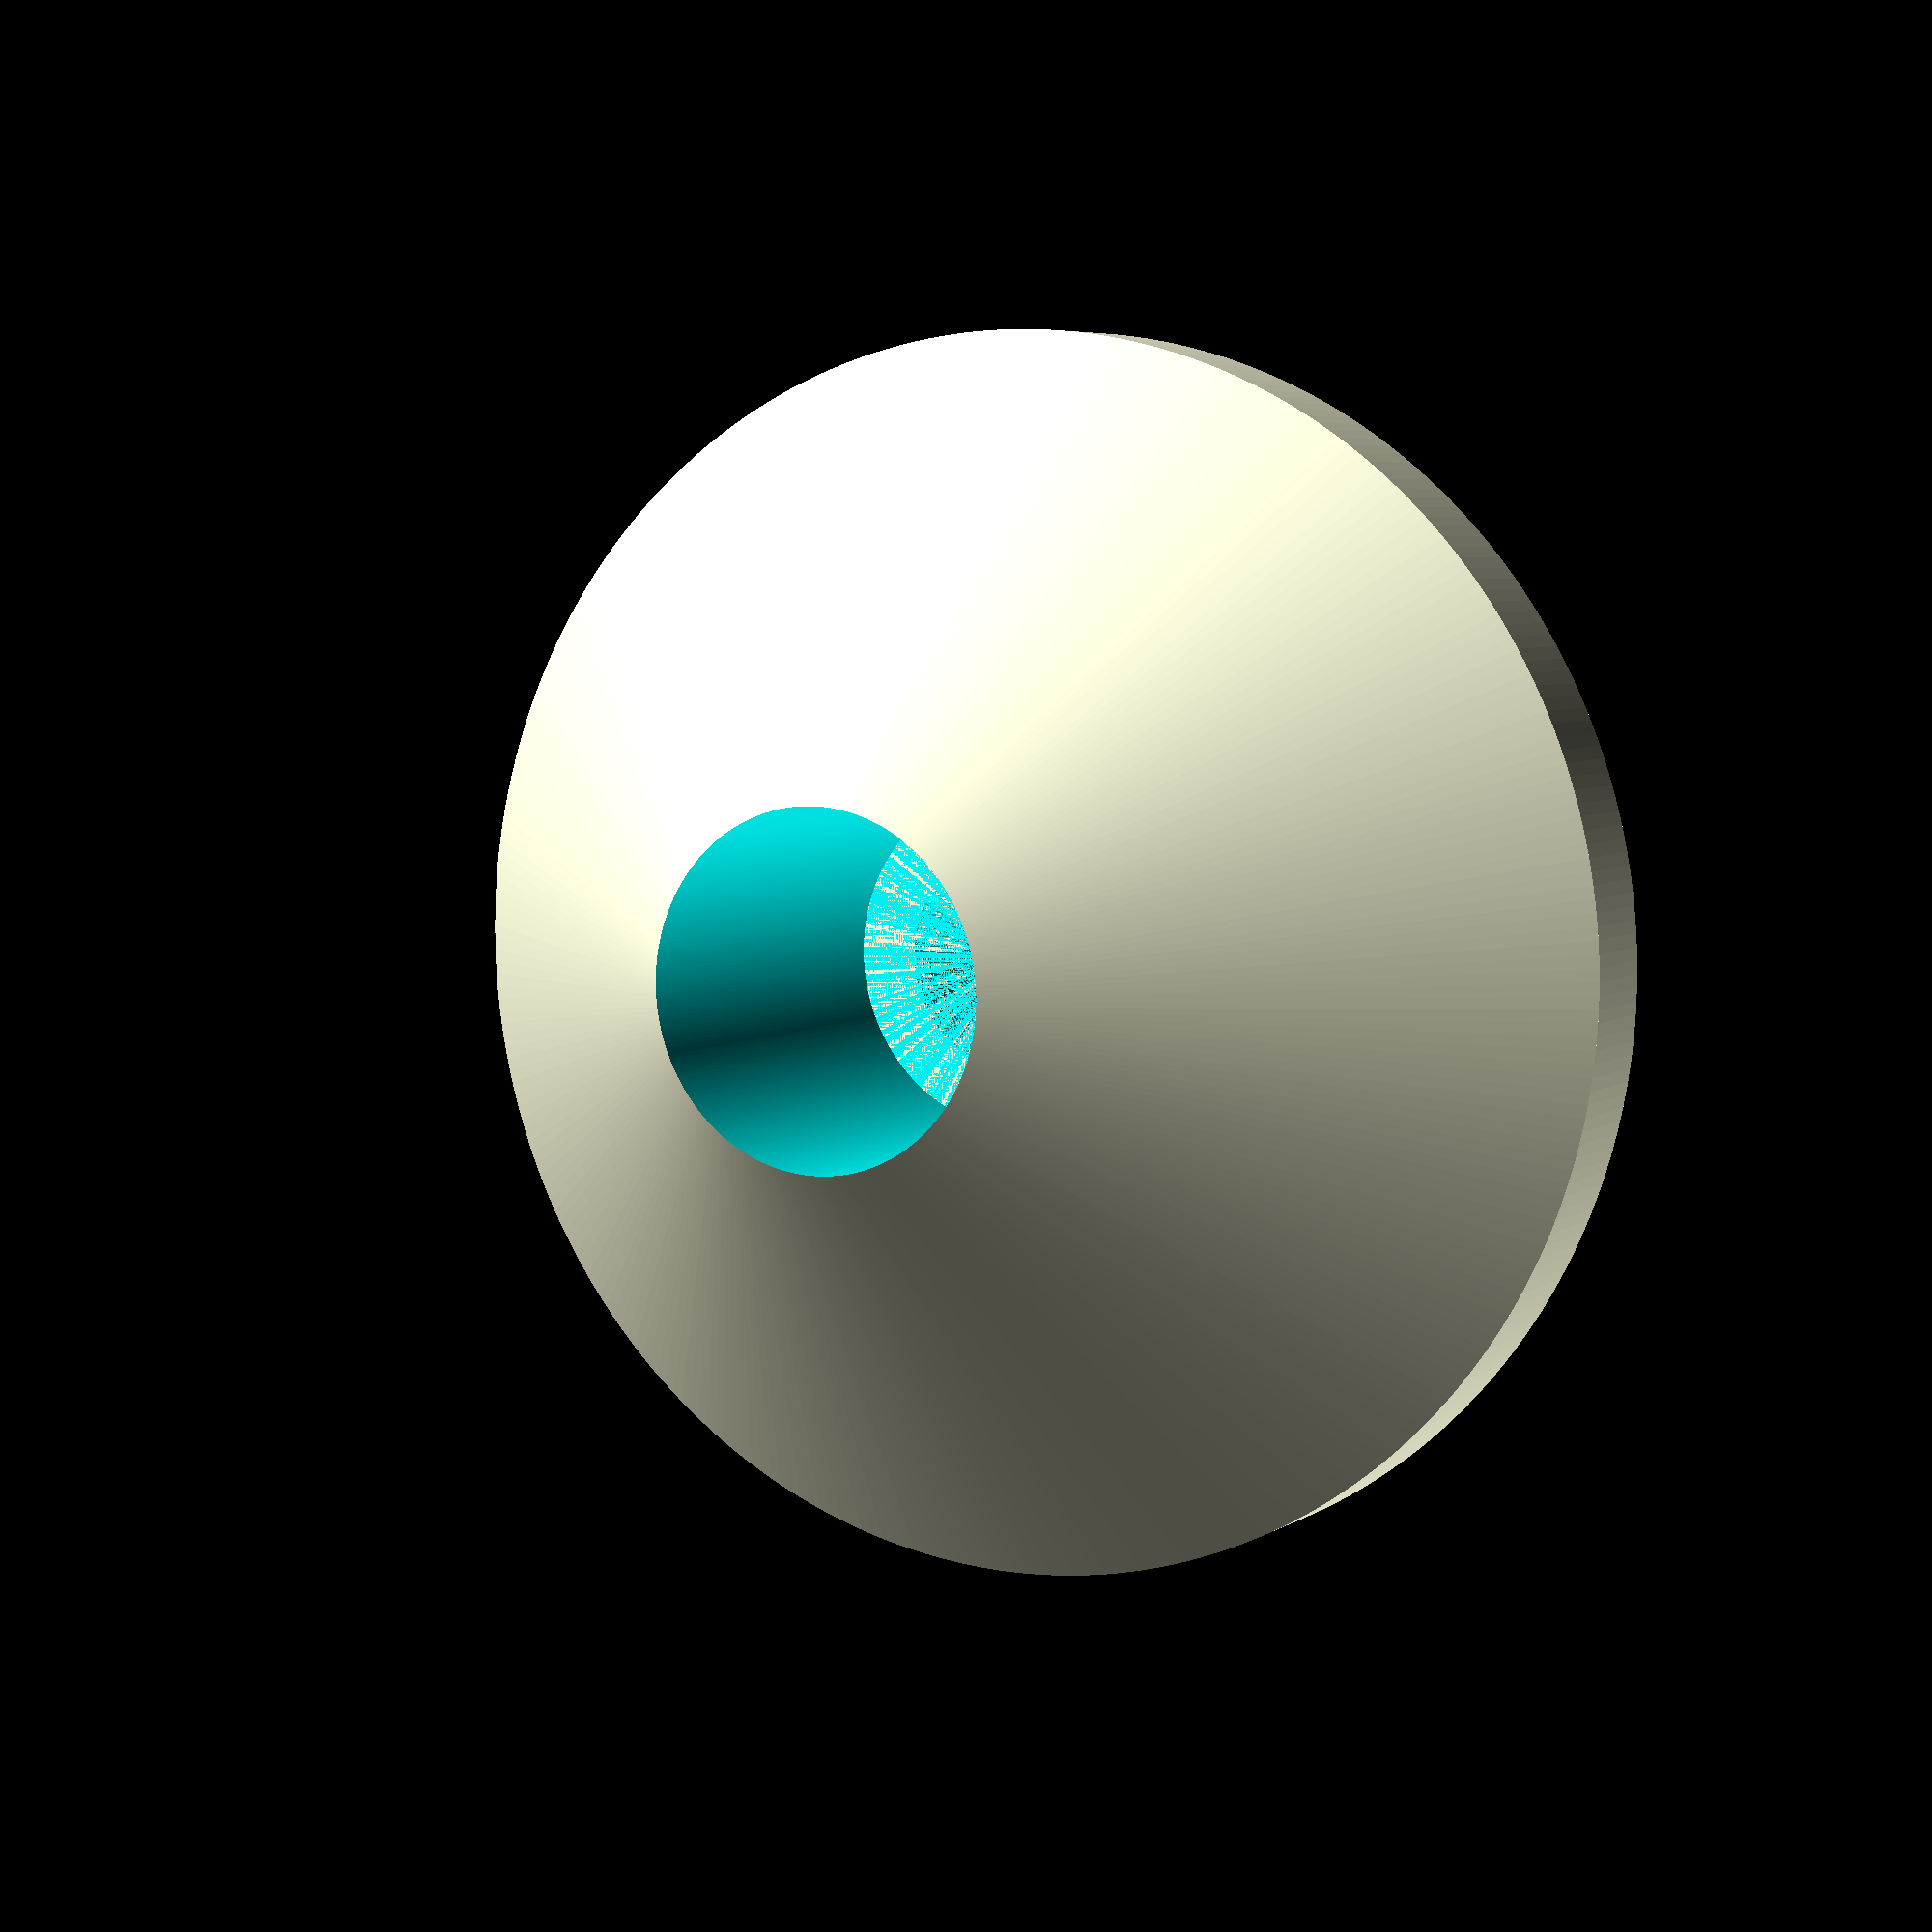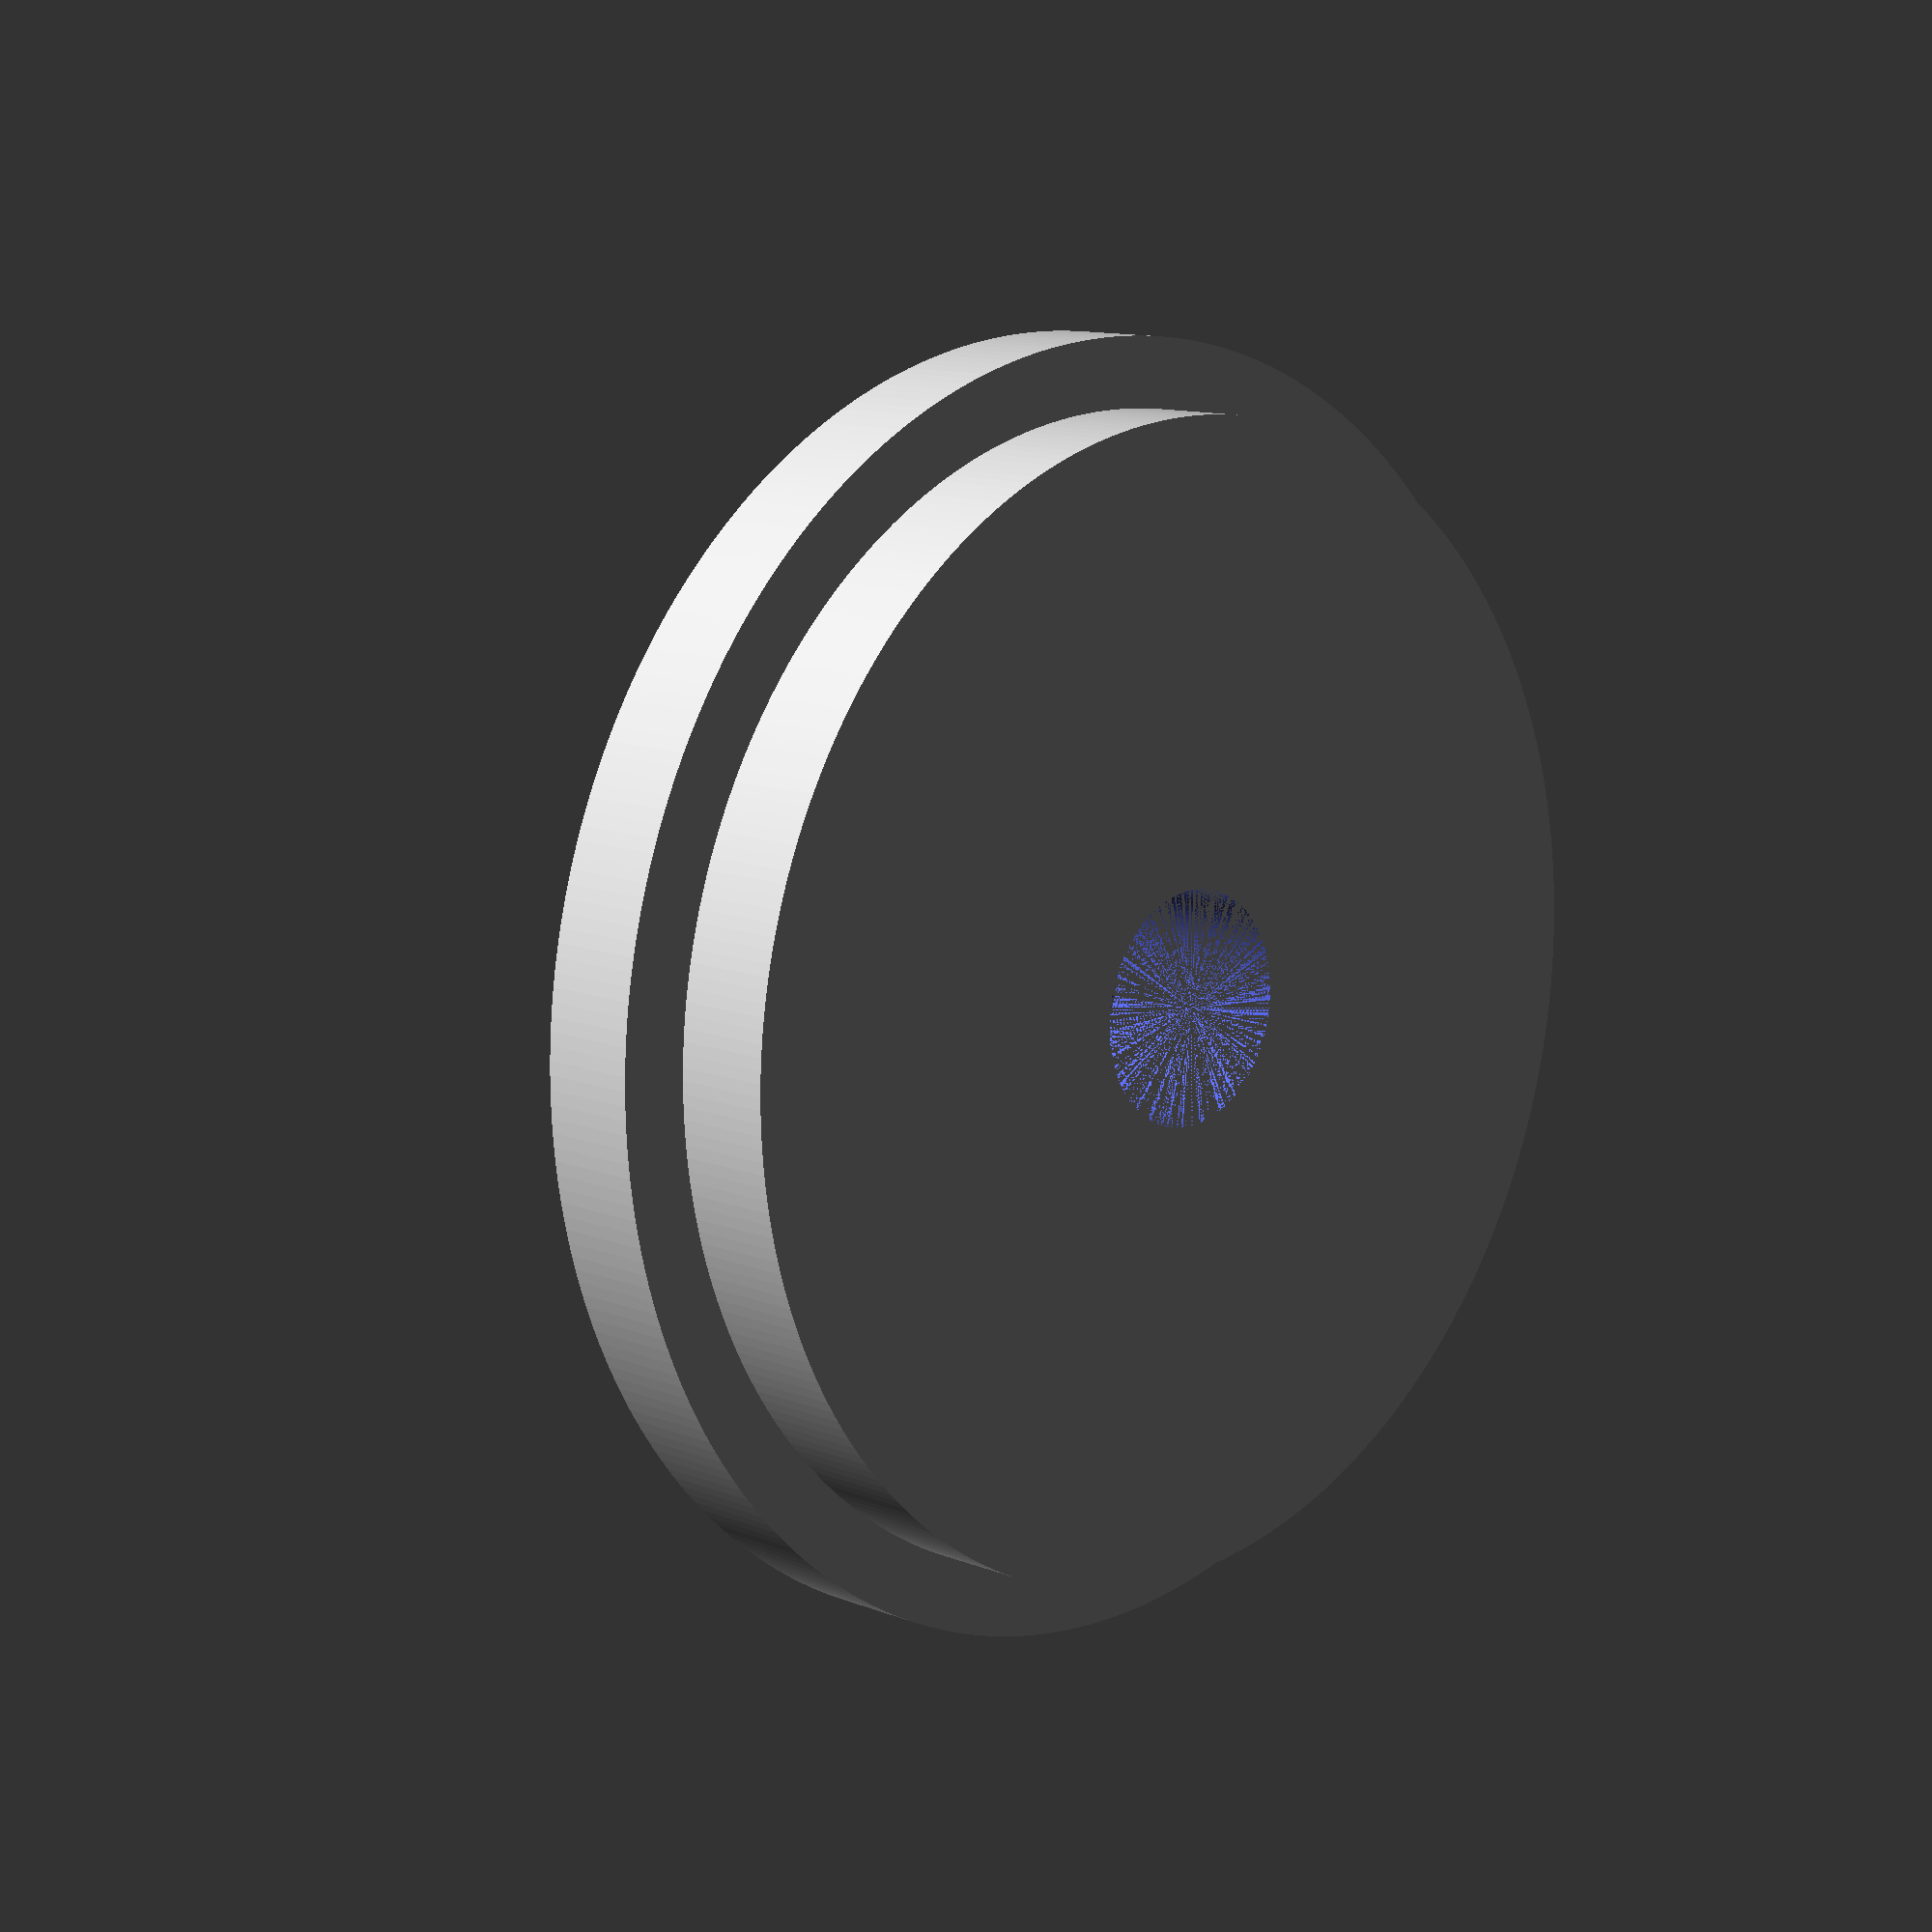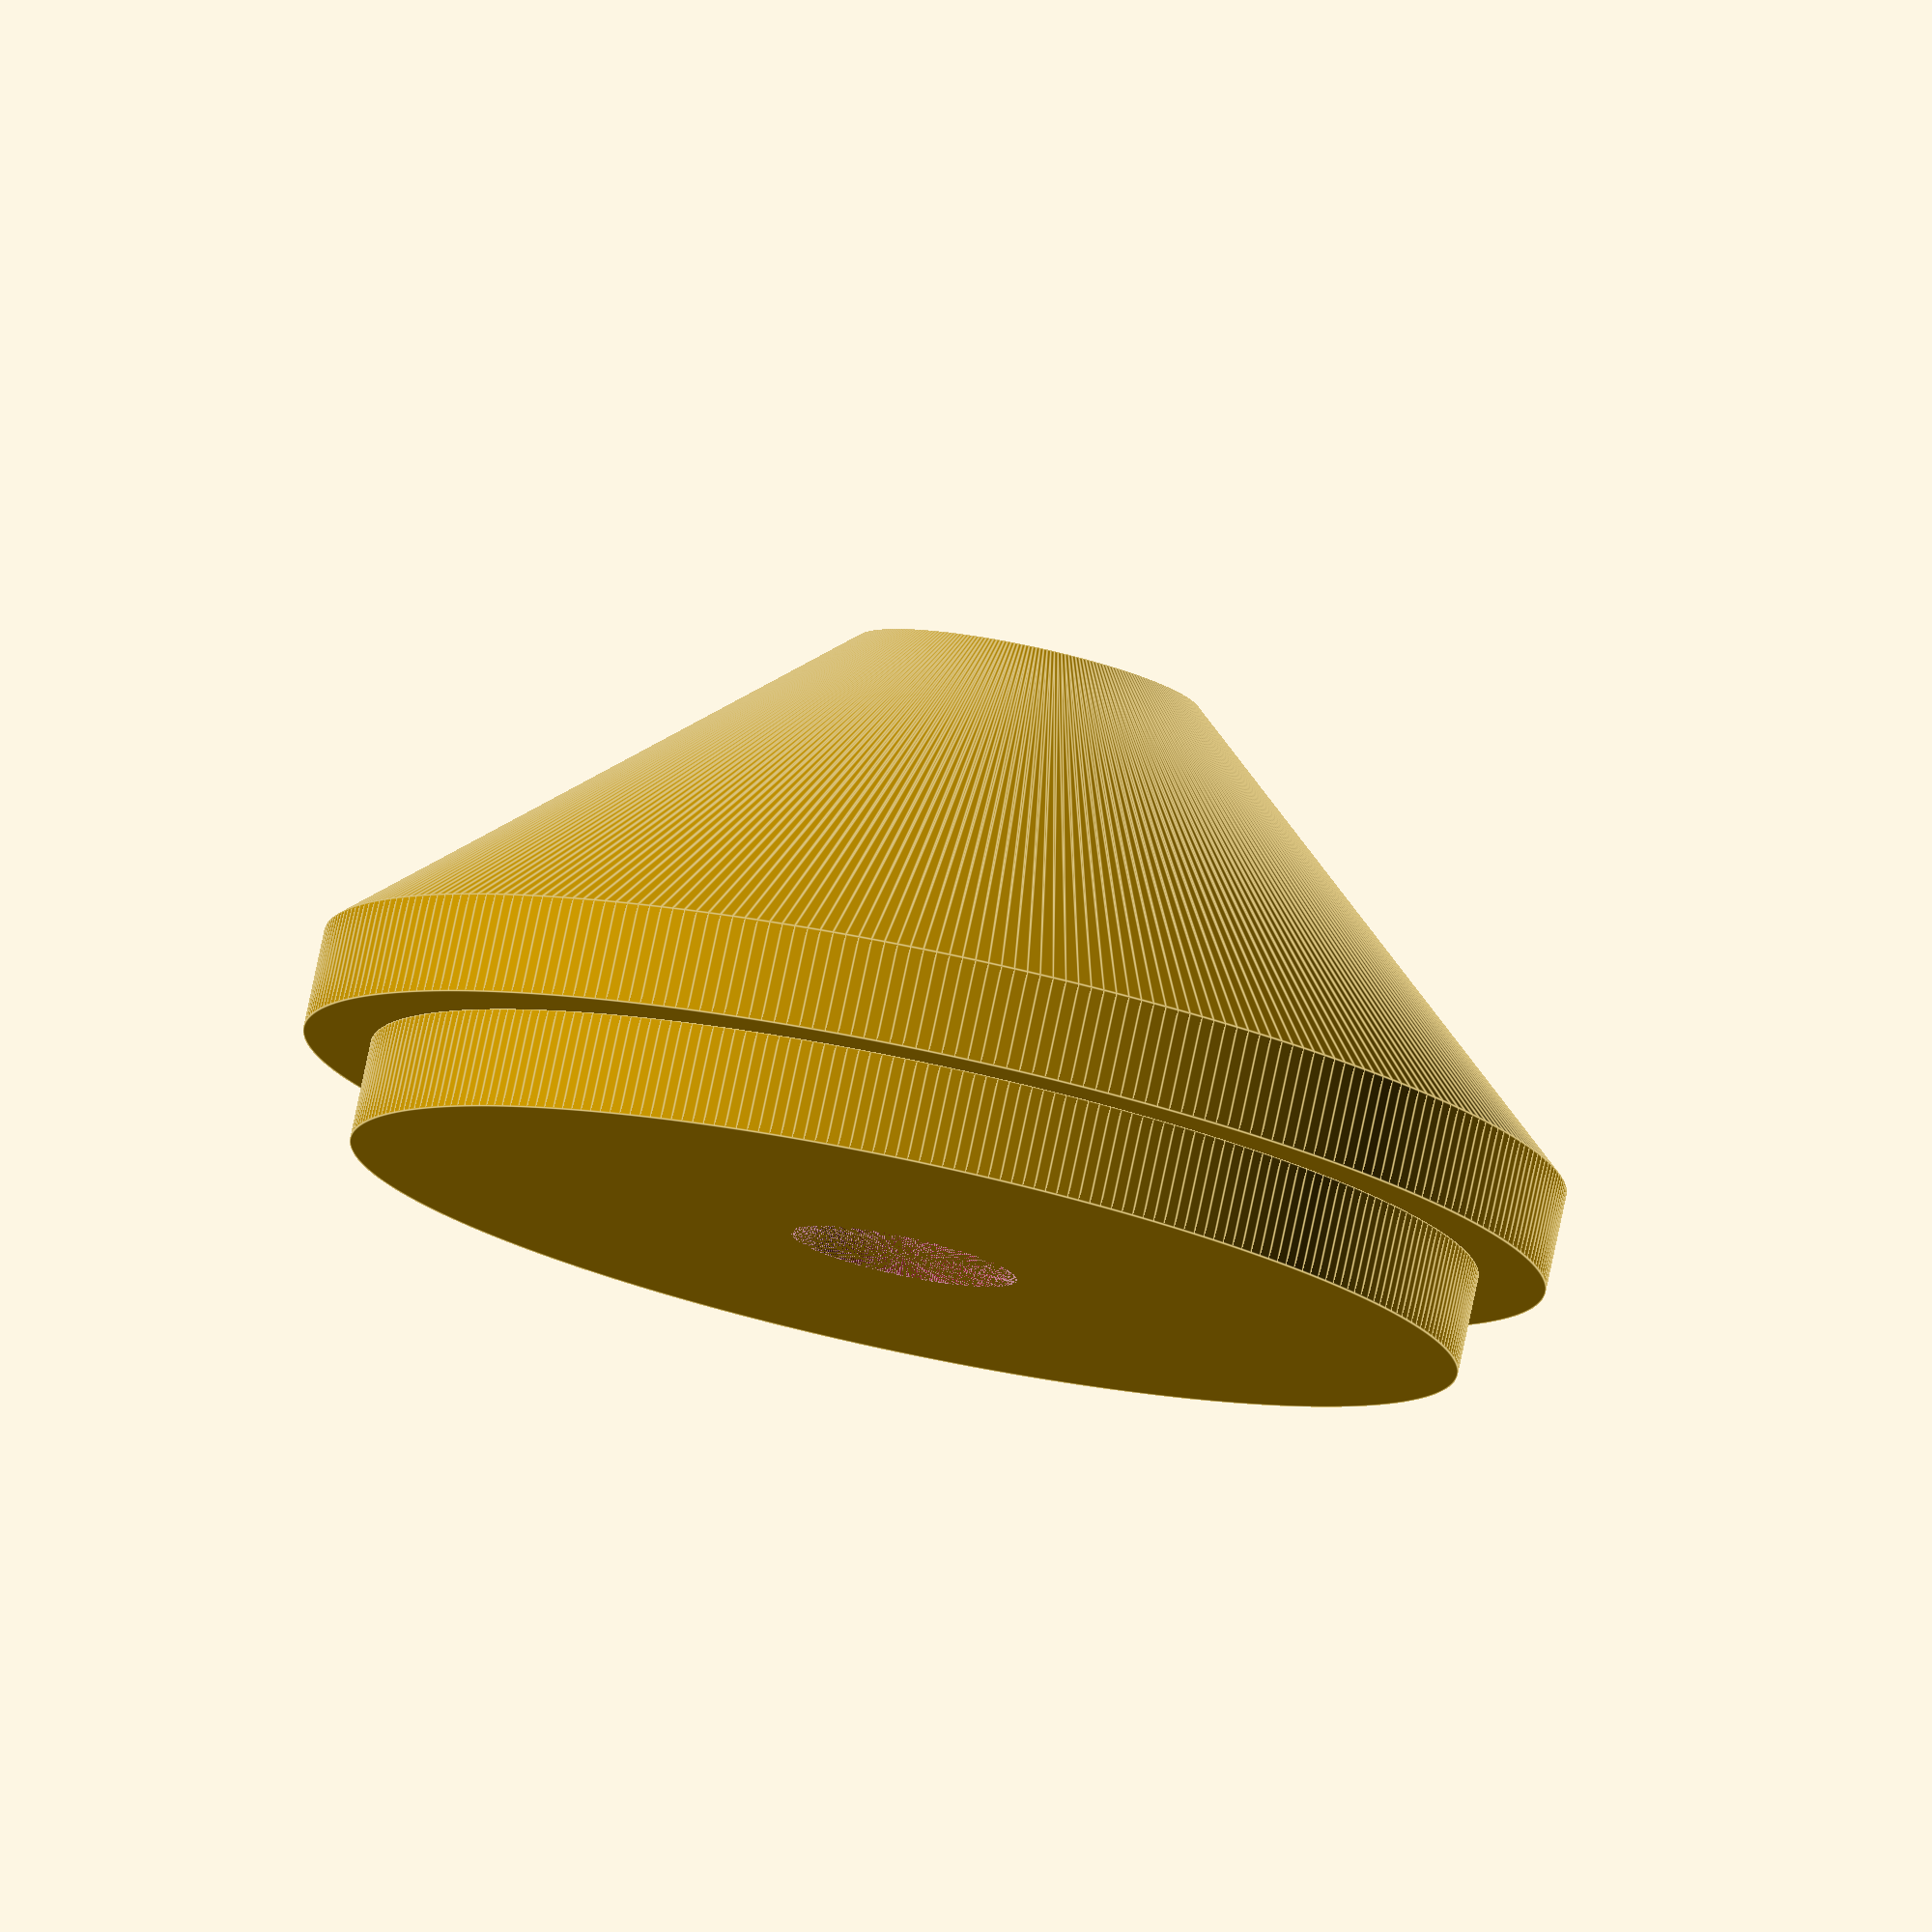
<openscad>
outerDiameter = 1.265;
innerLipDiameter = 1.128;
lipDepth = 0.10;
supportDepth = 0.1;
coneDepth = 0.4;
bigHoleDiameter = 0.35;
littleHoleDiameter = 0.23;

mmToInch = 25.4;
$fn=300;

scale (v = [mmToInch, mmToInch, mmToInch])
{
	union ()
	{
		difference()
		{
			union()
			{
				cylinder( lipDepth, r = innerLipDiameter/2);
				translate( v = [0.0, 0.0, lipDepth])
					cylinder(supportDepth, r = outerDiameter/2);
			}

			cylinder( lipDepth + supportDepth, r = littleHoleDiameter/2);
		}
		translate( v = [0.0, 0.0, lipDepth + supportDepth])
		{
			difference()
			{
				cylinder(coneDepth, outerDiameter/2, bigHoleDiameter/2);
				cylinder(coneDepth + 0.1, r = bigHoleDiameter/2);
			}
		}
	}
}


</openscad>
<views>
elev=354.7 azim=282.8 roll=28.7 proj=p view=wireframe
elev=348.8 azim=135.2 roll=134.3 proj=p view=solid
elev=99.9 azim=351.2 roll=348.1 proj=o view=edges
</views>
